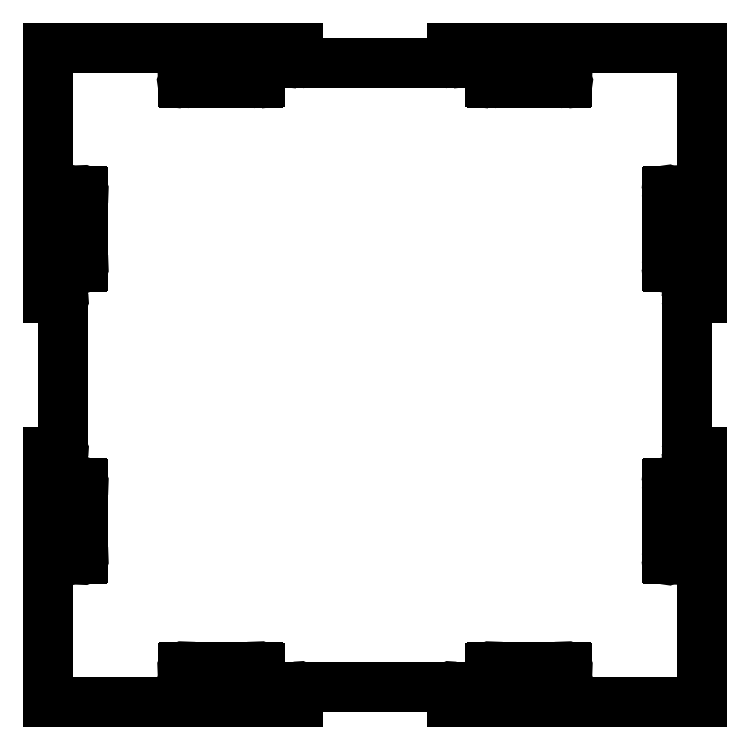
<metadata>
{"format":"dxf","ext":"dxf","renderer":"ezdxf+matplotlib","layout":"modelspace","background":"white","min_lineweight":24,"dpi":150}
</metadata>
<code>
0
SECTION
2
ENTITIES
0
LINE
8
Shape2DView004
10
373
20
210
30
0
11
373
21
291.5
31
0
0
LINE
8
Shape2DView004
10
291.5
20
210
30
0
11
373
21
210
31
0
0
LINE
8
Shape2DView004
10
373
20
291.5
30
0
11
368.5
21
291.5
31
0
0
ARC
8
Shape2DView004
10
368.2
20
291.7
30
0
40
0.3433
50
180
51
-30
0
ARC
8
Shape2DView004
10
368.2
20
291.7
30
0
40
0.3433
50
120
51
180
0
LINE
8
Shape2DView004
10
368
20
292
30
0
11
368
21
341
31
0
0
ARC
8
Shape2DView004
10
368.2
20
341.3
30
0
40
0.3433
50
180
51
-120
0
ARC
8
Shape2DView004
10
368.2
20
341.3
30
0
40
0.3433
50
30
51
180
0
LINE
8
Shape2DView004
10
373
20
341.5
30
0
11
368.5
21
341.5
31
0
0
LINE
8
Shape2DView004
10
373
20
341.5
30
0
11
373
21
423
31
0
0
LINE
8
Shape2DView004
10
373
20
423
30
0
11
291.5
21
423
31
0
0
LINE
8
Shape2DView004
10
291.5
20
423
30
0
11
291.5
21
418.5
31
0
0
ARC
8
Shape2DView004
10
291.3
20
418.2
30
0
40
0.3433
50
-90
51
60
0
ARC
8
Shape2DView004
10
291.3
20
418.2
30
0
40
0.3433
50
-150
51
-90
0
LINE
8
Shape2DView004
10
291
20
418
30
0
11
242
21
418
31
0
0
ARC
8
Shape2DView004
10
241.7
20
418.2
30
0
40
0.3433
50
-90
51
-30
0
ARC
8
Shape2DView004
10
241.7
20
418.2
30
0
40
0.3433
50
120
51
-90
0
LINE
8
Shape2DView004
10
241.5
20
423
30
0
11
241.5
21
418.5
31
0
0
LINE
8
Shape2DView004
10
241.5
20
423
30
0
11
160
21
423
31
0
0
LINE
8
Shape2DView004
10
160
20
423
30
0
11
160
21
341.5
31
0
0
LINE
8
Shape2DView004
10
164.5
20
341.5
30
0
11
160
21
341.5
31
0
0
ARC
8
Shape2DView004
10
164.8
20
341.3
30
0
40
0.3433
50
-60
51
150
0
LINE
8
Shape2DView004
10
165
20
292
30
0
11
165
21
341
31
0
0
ARC
8
Shape2DView004
10
164.8
20
291.7
30
0
40
0.3433
50
-150
51
60
0
LINE
8
Shape2DView004
10
164.5
20
291.5
30
0
11
160
21
291.5
31
0
0
LINE
8
Shape2DView004
10
160
20
291.5
30
0
11
160
21
210
31
0
0
LINE
8
Shape2DView004
10
160
20
210
30
0
11
241.5
21
210
31
0
0
LINE
8
Shape2DView004
10
241.5
20
214.5
30
0
11
241.5
21
210
31
0
0
ARC
8
Shape2DView004
10
241.7
20
214.8
30
0
40
0.3433
50
30
51
-120
0
LINE
8
Shape2DView004
10
291
20
215
30
0
11
242
21
215
31
0
0
ARC
8
Shape2DView004
10
291.3
20
214.8
30
0
40
0.3433
50
-60
51
150
0
LINE
8
Shape2DView004
10
291.5
20
214.5
30
0
11
291.5
21
210
31
0
0
ARC
8
Shape2DView004
10
204.2
20
216.7
30
0
40
0.3333
50
120
51
-90
0
LINE
8
Shape2DView004
10
204
20
221
30
0
11
204
21
217
31
0
0
ARC
8
Shape2DView004
10
204.2
20
221.3
30
0
40
0.3333
50
30
51
-120
0
LINE
8
Shape2DView004
10
228.5
20
221.5
30
0
11
204.5
21
221.5
31
0
0
ARC
8
Shape2DView004
10
228.8
20
221.3
30
0
40
0.3333
50
-60
51
150
0
LINE
8
Shape2DView004
10
229
20
221
30
0
11
229
21
217
31
0
0
ARC
8
Shape2DView004
10
228.8
20
216.7
30
0
40
0.3333
50
-90
51
60
0
ARC
8
Shape2DView004
10
228.8
20
216.7
30
0
40
0.3333
50
-150
51
-90
0
LINE
8
Shape2DView004
10
228.5
20
216.5
30
0
11
204.5
21
216.5
31
0
0
ARC
8
Shape2DView004
10
204.2
20
216.7
30
0
40
0.3333
50
-90
51
-30
0
ARC
8
Shape2DView004
10
166.7
20
281.3
30
0
40
0.3333
50
30
51
180
0
LINE
8
Shape2DView004
10
171
20
281.5
30
0
11
167
21
281.5
31
0
0
ARC
8
Shape2DView004
10
171.3
20
281.3
30
0
40
0.3333
50
-60
51
150
0
LINE
8
Shape2DView004
10
171.5
20
257
30
0
11
171.5
21
281
31
0
0
ARC
8
Shape2DView004
10
171.3
20
256.7
30
0
40
0.3333
50
-150
51
60
0
LINE
8
Shape2DView004
10
171
20
256.5
30
0
11
167
21
256.5
31
0
0
ARC
8
Shape2DView004
10
166.7
20
256.7
30
0
40
0.3333
50
180
51
-30
0
ARC
8
Shape2DView004
10
166.7
20
256.7
30
0
40
0.3333
50
120
51
180
0
LINE
8
Shape2DView004
10
166.5
20
257
30
0
11
166.5
21
281
31
0
0
ARC
8
Shape2DView004
10
166.7
20
281.3
30
0
40
0.3333
50
180
51
-120
0
ARC
8
Shape2DView004
10
304.2
20
216.7
30
0
40
0.3333
50
120
51
-90
0
LINE
8
Shape2DView004
10
304
20
221
30
0
11
304
21
217
31
0
0
ARC
8
Shape2DView004
10
304.2
20
221.3
30
0
40
0.3333
50
30
51
-120
0
LINE
8
Shape2DView004
10
328.5
20
221.5
30
0
11
304.5
21
221.5
31
0
0
ARC
8
Shape2DView004
10
328.8
20
221.3
30
0
40
0.3333
50
-60
51
150
0
LINE
8
Shape2DView004
10
329
20
221
30
0
11
329
21
217
31
0
0
ARC
8
Shape2DView004
10
328.8
20
216.7
30
0
40
0.3333
50
-90
51
60
0
ARC
8
Shape2DView004
10
328.8
20
216.7
30
0
40
0.3333
50
-150
51
-90
0
LINE
8
Shape2DView004
10
328.5
20
216.5
30
0
11
304.5
21
216.5
31
0
0
ARC
8
Shape2DView004
10
304.2
20
216.7
30
0
40
0.3333
50
-90
51
-30
0
ARC
8
Shape2DView004
10
361.7
20
281.3
30
0
40
0.3333
50
30
51
180
0
LINE
8
Shape2DView004
10
366
20
281.5
30
0
11
362
21
281.5
31
0
0
ARC
8
Shape2DView004
10
366.3
20
281.3
30
0
40
0.3333
50
-60
51
150
0
LINE
8
Shape2DView004
10
366.5
20
257
30
0
11
366.5
21
281
31
0
0
ARC
8
Shape2DView004
10
366.3
20
256.7
30
0
40
0.3333
50
-150
51
60
0
LINE
8
Shape2DView004
10
366
20
256.5
30
0
11
362
21
256.5
31
0
0
ARC
8
Shape2DView004
10
361.7
20
256.7
30
0
40
0.3333
50
180
51
-30
0
ARC
8
Shape2DView004
10
361.7
20
256.7
30
0
40
0.3333
50
120
51
180
0
LINE
8
Shape2DView004
10
361.5
20
257
30
0
11
361.5
21
281
31
0
0
ARC
8
Shape2DView004
10
361.7
20
281.3
30
0
40
0.3333
50
180
51
-120
0
ARC
8
Shape2DView004
10
166.7
20
376.3
30
0
40
0.3333
50
30
51
180
0
LINE
8
Shape2DView004
10
171
20
376.5
30
0
11
167
21
376.5
31
0
0
ARC
8
Shape2DView004
10
171.3
20
376.3
30
0
40
0.3333
50
-60
51
150
0
LINE
8
Shape2DView004
10
171.5
20
352
30
0
11
171.5
21
376
31
0
0
ARC
8
Shape2DView004
10
171.3
20
351.7
30
0
40
0.3333
50
-150
51
60
0
LINE
8
Shape2DView004
10
171
20
351.5
30
0
11
167
21
351.5
31
0
0
ARC
8
Shape2DView004
10
166.7
20
351.7
30
0
40
0.3333
50
180
51
-30
0
ARC
8
Shape2DView004
10
166.7
20
351.7
30
0
40
0.3333
50
120
51
180
0
LINE
8
Shape2DView004
10
166.5
20
352
30
0
11
166.5
21
376
31
0
0
ARC
8
Shape2DView004
10
166.7
20
376.3
30
0
40
0.3333
50
180
51
-120
0
ARC
8
Shape2DView004
10
204.2
20
411.7
30
0
40
0.3333
50
120
51
-90
0
LINE
8
Shape2DView004
10
204
20
416
30
0
11
204
21
412
31
0
0
ARC
8
Shape2DView004
10
204.2
20
416.3
30
0
40
0.3333
50
30
51
-120
0
LINE
8
Shape2DView004
10
228.5
20
416.5
30
0
11
204.5
21
416.5
31
0
0
ARC
8
Shape2DView004
10
228.8
20
416.3
30
0
40
0.3333
50
-60
51
150
0
LINE
8
Shape2DView004
10
229
20
416
30
0
11
229
21
412
31
0
0
ARC
8
Shape2DView004
10
228.8
20
411.7
30
0
40
0.3333
50
-90
51
60
0
ARC
8
Shape2DView004
10
228.8
20
411.7
30
0
40
0.3333
50
-150
51
-90
0
LINE
8
Shape2DView004
10
228.5
20
411.5
30
0
11
204.5
21
411.5
31
0
0
ARC
8
Shape2DView004
10
204.2
20
411.7
30
0
40
0.3333
50
-90
51
-30
0
ARC
8
Shape2DView004
10
361.7
20
376.3
30
0
40
0.3333
50
30
51
180
0
LINE
8
Shape2DView004
10
366
20
376.5
30
0
11
362
21
376.5
31
0
0
ARC
8
Shape2DView004
10
366.3
20
376.3
30
0
40
0.3333
50
-60
51
150
0
LINE
8
Shape2DView004
10
366.5
20
352
30
0
11
366.5
21
376
31
0
0
ARC
8
Shape2DView004
10
366.3
20
351.7
30
0
40
0.3333
50
-150
51
60
0
LINE
8
Shape2DView004
10
366
20
351.5
30
0
11
362
21
351.5
31
0
0
ARC
8
Shape2DView004
10
361.7
20
351.7
30
0
40
0.3333
50
180
51
-30
0
ARC
8
Shape2DView004
10
361.7
20
351.7
30
0
40
0.3333
50
120
51
180
0
LINE
8
Shape2DView004
10
361.5
20
352
30
0
11
361.5
21
376
31
0
0
ARC
8
Shape2DView004
10
361.7
20
376.3
30
0
40
0.3333
50
180
51
-120
0
ARC
8
Shape2DView004
10
304.2
20
411.7
30
0
40
0.3333
50
120
51
-90
0
LINE
8
Shape2DView004
10
304
20
416
30
0
11
304
21
412
31
0
0
ARC
8
Shape2DView004
10
304.2
20
416.3
30
0
40
0.3333
50
30
51
-120
0
LINE
8
Shape2DView004
10
328.5
20
416.5
30
0
11
304.5
21
416.5
31
0
0
ARC
8
Shape2DView004
10
328.8
20
416.3
30
0
40
0.3333
50
-60
51
150
0
LINE
8
Shape2DView004
10
329
20
416
30
0
11
329
21
412
31
0
0
ARC
8
Shape2DView004
10
328.8
20
411.7
30
0
40
0.3333
50
-90
51
60
0
ARC
8
Shape2DView004
10
328.8
20
411.7
30
0
40
0.3333
50
-150
51
-90
0
LINE
8
Shape2DView004
10
328.5
20
411.5
30
0
11
304.5
21
411.5
31
0
0
ARC
8
Shape2DView004
10
304.2
20
411.7
30
0
40
0.3333
50
-90
51
-30
0
ENDSEC
0
EOF

</code>
